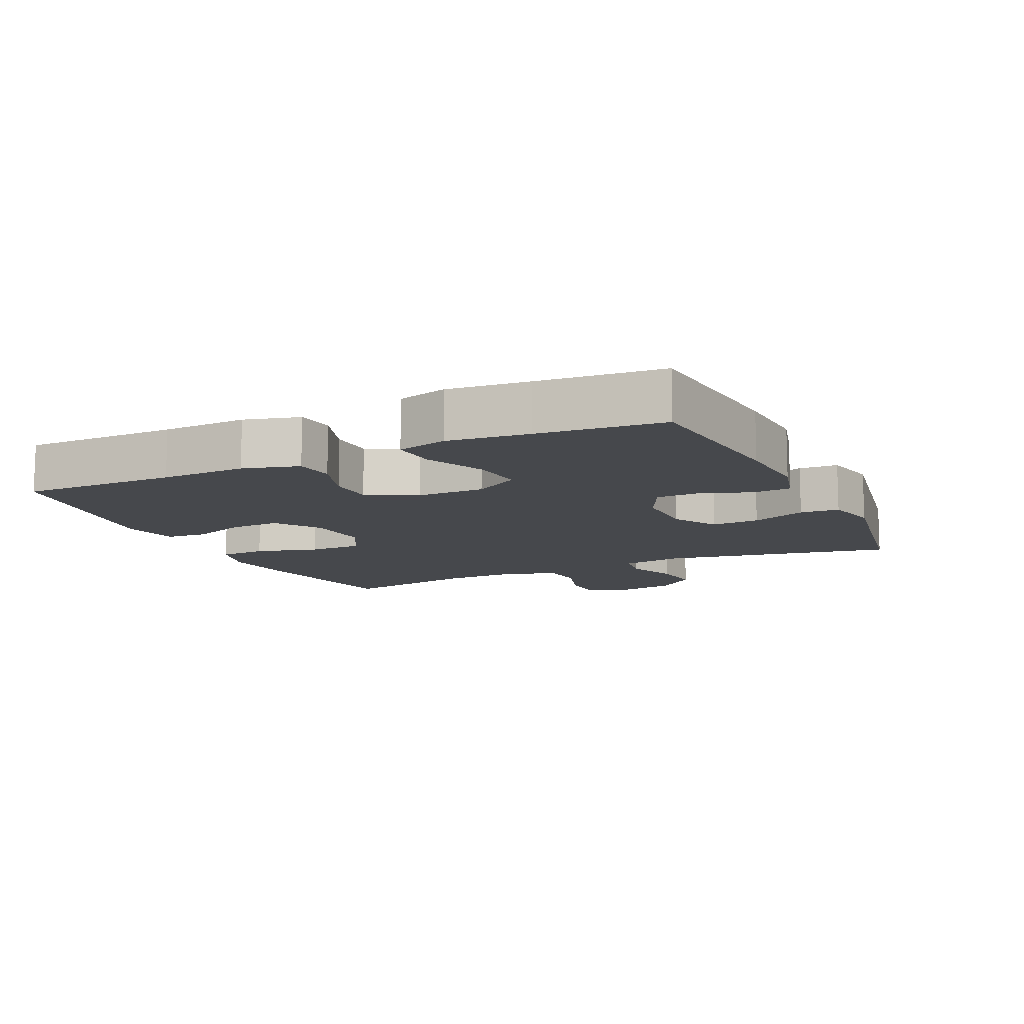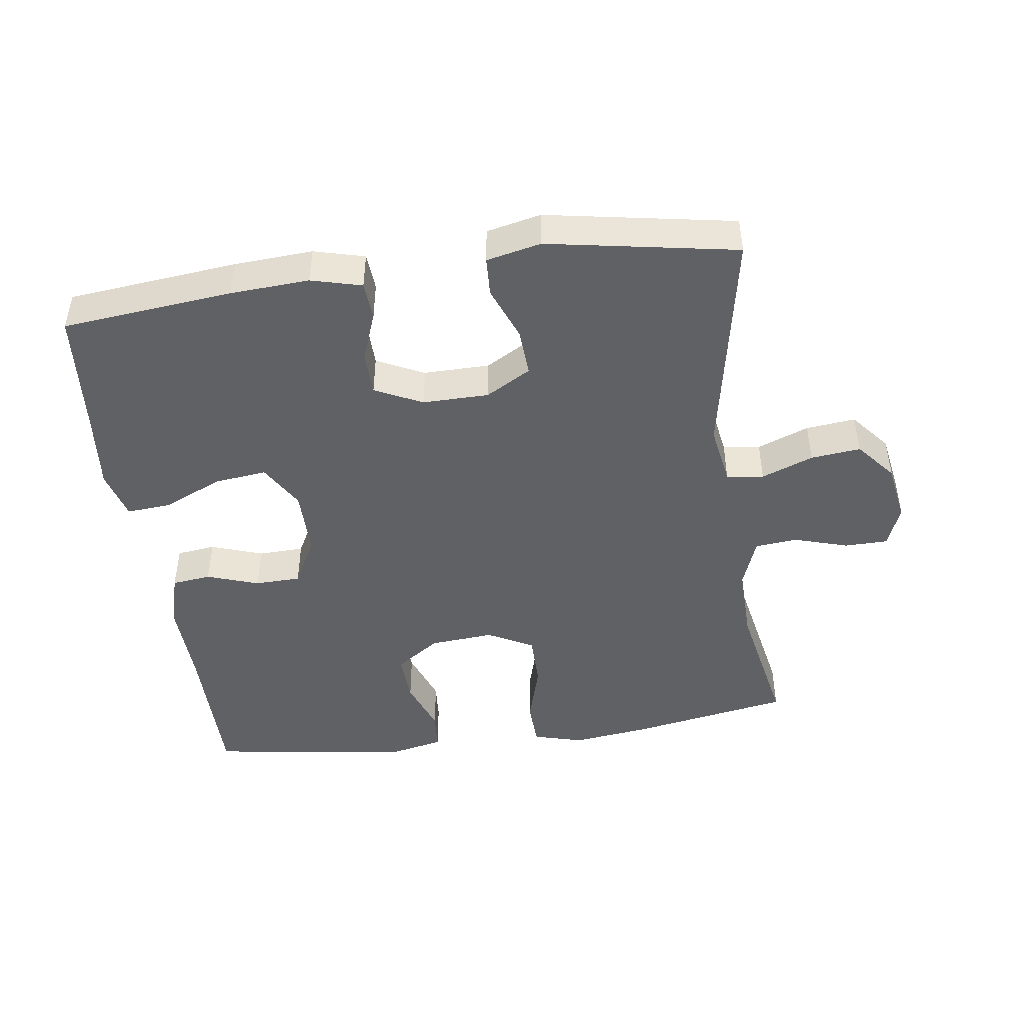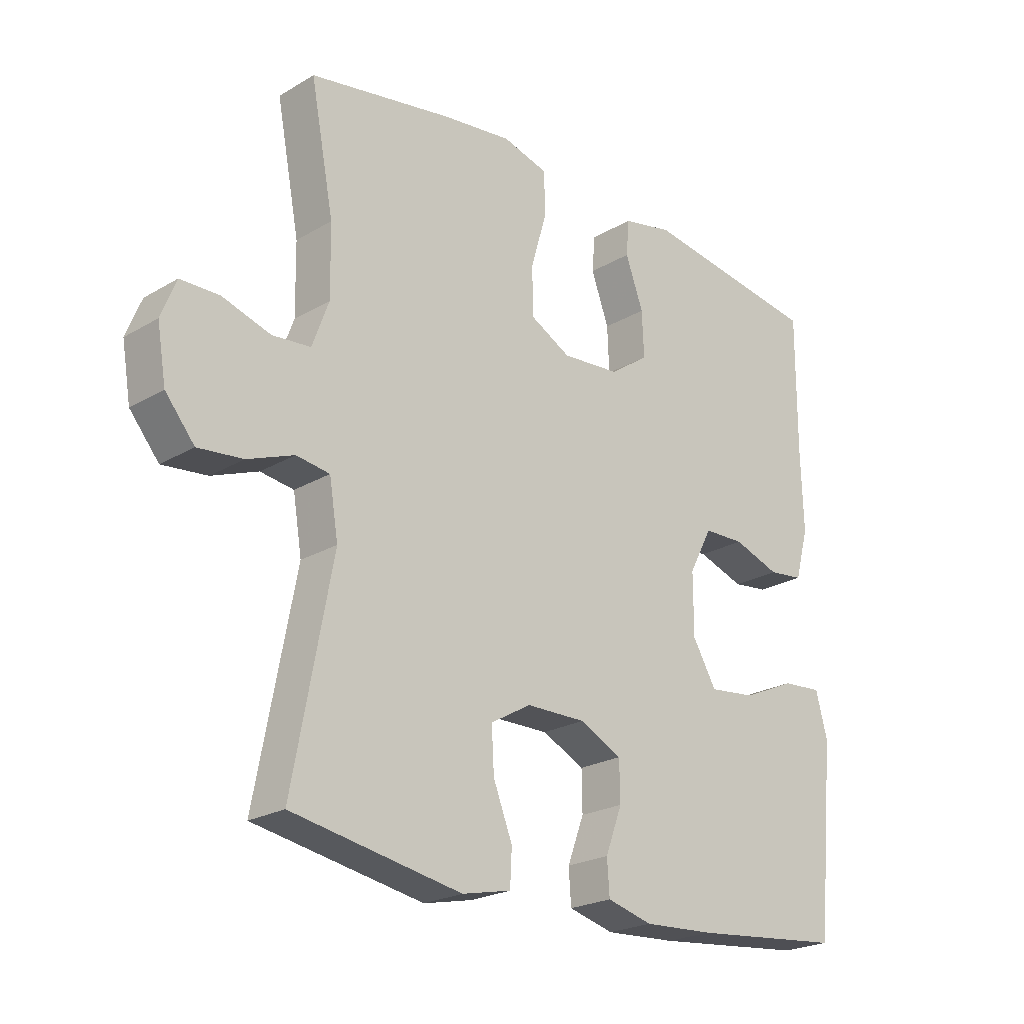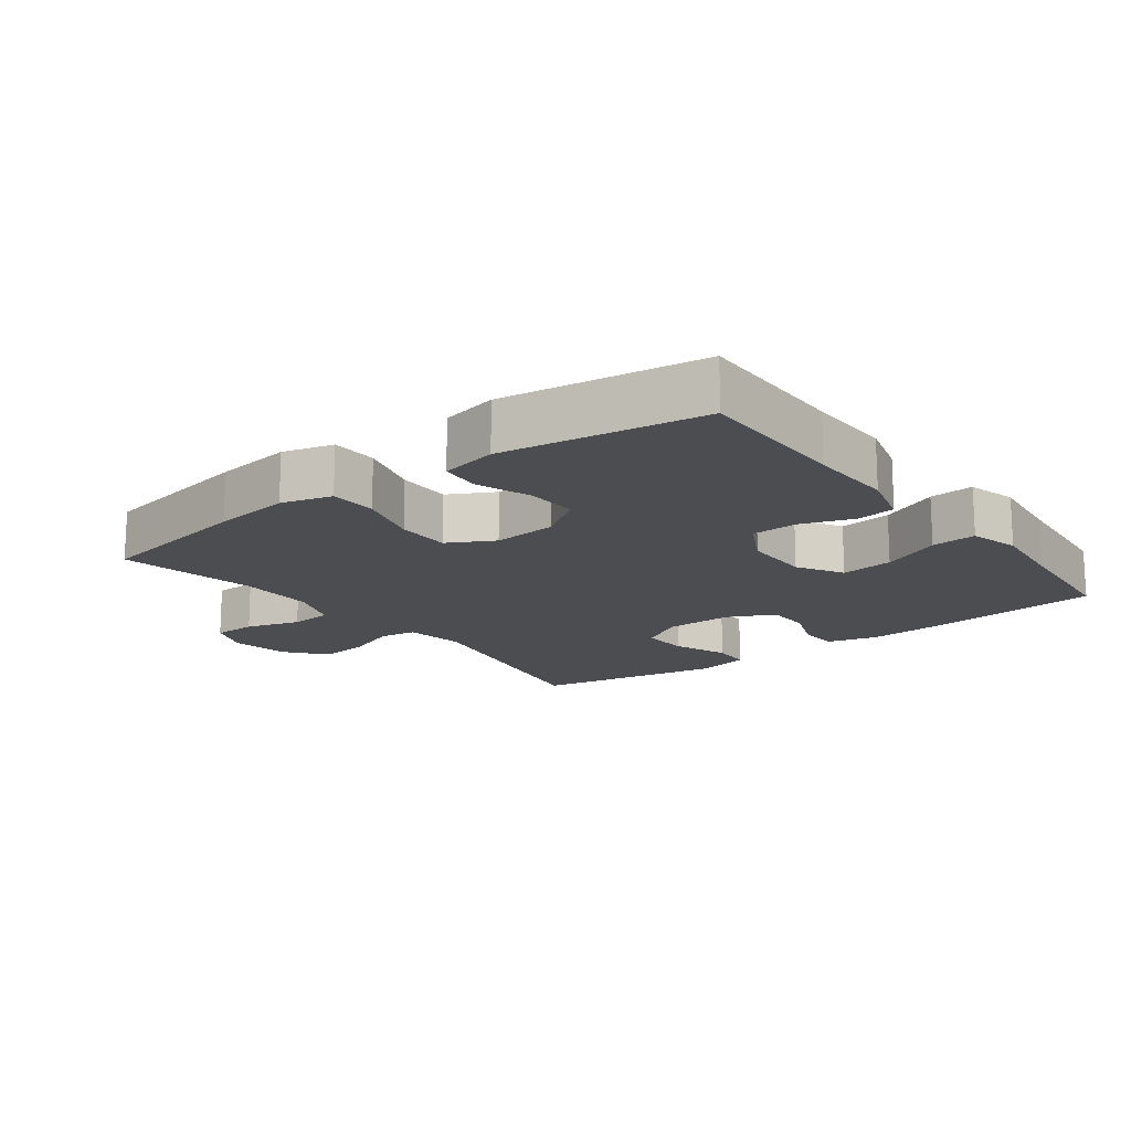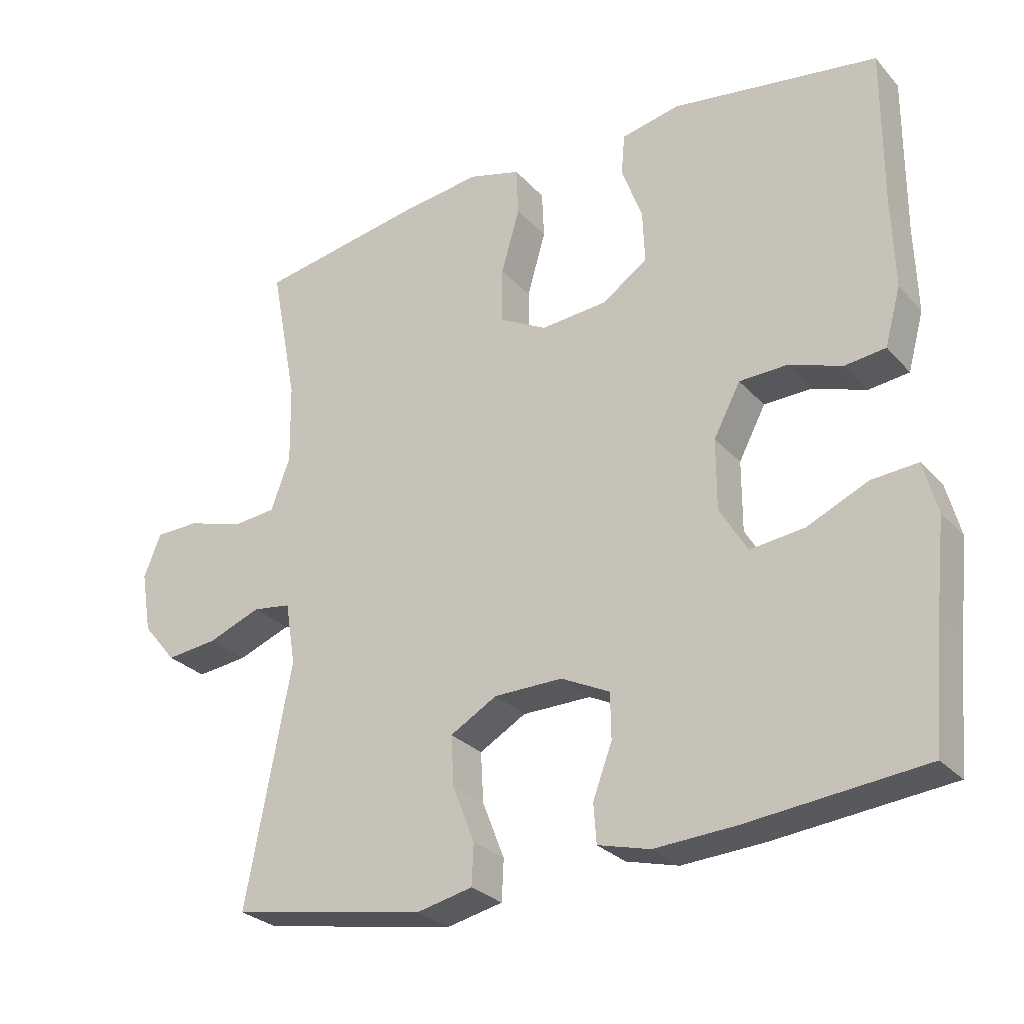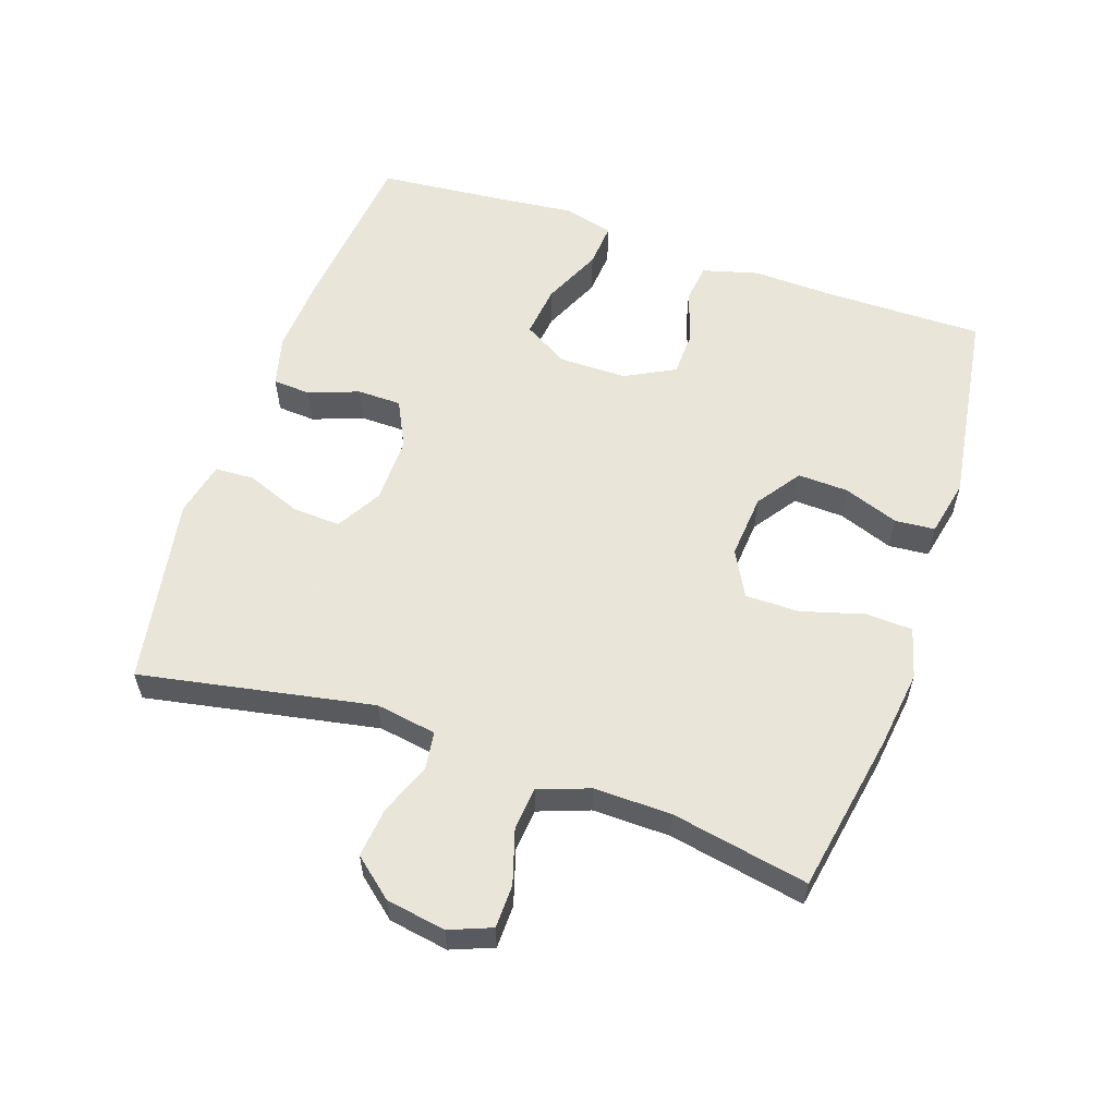
<metadata>
{"format":"obj","ext":"obj","renderer":"f3d","projection":"perspective","resolution":1024,"background":"white","views":[{"elev":-11.3,"azim":115.2,"up":"+Y"},{"elev":-45.9,"azim":-172.0,"up":"+Y"},{"elev":-22.8,"azim":-44.7,"up":"+Z"},{"elev":-16.0,"azim":37.0,"up":"+Y"},{"elev":-27.9,"azim":32.6,"up":"+Z"},{"elev":57.7,"azim":-71.1,"up":"+Y"}]}
</metadata>
<code>
v 0.5 0.07 -0.5
v 0.244 0.07 -0.526
v 0.125 0.07 -0.533
v 0.049 0.07 -0.513
v 0.045 0.07 -0.456
v 0.073 0.07 -0.381
v 0.072 0.07 -0.315
v 0.001 0.07 -0.28
v -0.099 0.07 -0.281
v -0.167 0.07 -0.32
v -0.163 0.07 -0.392
v -0.131 0.07 -0.474
v -0.134 0.07 -0.533
v -0.216 0.07 -0.551
v -0.5 0.07 -0.5
v -0.434 0.07 -0.151
v -0.449 0.07 -0.06
v -0.505 0.07 -0.052
v -0.583 0.07 -0.082
v -0.658 0.07 -0.09
v -0.707 0.07 -0.031
v -0.722 0.07 0.058
v -0.697 0.07 0.121
v -0.632 0.07 0.122
v -0.551 0.07 0.097
v -0.487 0.07 0.103
v -0.459 0.07 0.179
v -0.461 0.07 0.295
v -0.5 0.07 0.5
v -0.259 0.07 0.543
v -0.142 0.07 0.558
v -0.066 0.07 0.537
v -0.063 0.07 0.467
v -0.09 0.07 0.373
v -0.09 0.07 0.292
v -0.021 0.07 0.255
v 0.076 0.07 0.263
v 0.142 0.07 0.309
v 0.139 0.07 0.385
v 0.109 0.07 0.467
v 0.114 0.07 0.527
v 0.199 0.07 0.545
v 0.5 0.07 0.5
v 0.499 0.07 0.267
v 0.503 0.07 0.139
v 0.48 0.07 0.055
v 0.421 0.07 0.048
v 0.343 0.07 0.075
v 0.274 0.07 0.073
v 0.235 0.07 -0.001
v 0.235 0.07 -0.103
v 0.275 0.07 -0.171
v 0.354 0.07 -0.162
v 0.443 0.07 -0.122
v 0.51 0.07 -0.117
v 0.53 0.07 -0.192
v 0.517 0.07 -0.314
v 0.5 0 -0.5
v 0.244 0 -0.526
v 0.125 0 -0.533
v 0.049 0 -0.513
v 0.045 0 -0.456
v 0.073 0 -0.381
v 0.072 0 -0.315
v 0.001 0 -0.28
v -0.099 0 -0.281
v -0.167 0 -0.32
v -0.163 0 -0.392
v -0.131 0 -0.474
v -0.134 0 -0.533
v -0.216 0 -0.551
v -0.5 0 -0.5
v -0.434 0 -0.151
v -0.449 0 -0.06
v -0.505 0 -0.052
v -0.583 0 -0.082
v -0.658 0 -0.09
v -0.707 0 -0.031
v -0.722 0 0.058
v -0.697 0 0.121
v -0.632 0 0.122
v -0.551 0 0.097
v -0.487 0 0.103
v -0.459 0 0.179
v -0.461 0 0.295
v -0.5 0 0.5
v -0.259 0 0.543
v -0.142 0 0.558
v -0.066 0 0.537
v -0.063 0 0.467
v -0.09 0 0.373
v -0.09 0 0.292
v -0.021 0 0.255
v 0.076 0 0.263
v 0.142 0 0.309
v 0.139 0 0.385
v 0.109 0 0.467
v 0.114 0 0.527
v 0.199 0 0.545
v 0.5 0 0.5
v 0.499 0 0.267
v 0.503 0 0.139
v 0.48 0 0.055
v 0.421 0 0.048
v 0.343 0 0.075
v 0.274 0 0.073
v 0.235 0 -0.001
v 0.235 0 -0.103
v 0.275 0 -0.171
v 0.354 0 -0.162
v 0.443 0 -0.122
v 0.51 0 -0.117
v 0.53 0 -0.192
v 0.517 0 -0.314
f 54 55 56 57
f 53 54 57 1
f 52 53 1 2
f 51 52 2 3
f 50 51 3 4
f 45 46 47 48
f 44 45 48 49
f 43 44 49
f 42 43 49
f 39 40 41 42
f 38 39 42 49
f 37 38 49 50
f 31 32 33 34
f 31 34 35
f 28 29 30 31
f 27 28 31 35
f 26 27 35 36
f 22 23 24 25
f 22 25 26
f 21 22 26
f 18 19 20 21
f 18 21 26 36
f 13 14 15 16
f 11 12 13 16
f 10 11 16 17
f 9 10 17
f 8 9 17
f 50 4 5 6
f 50 6 7
f 37 50 7 8
f 17 18 36 37
f 8 17 37
f 114 113 112 111
f 58 114 111 110
f 59 58 110 109
f 60 59 109 108
f 61 60 108 107
f 105 104 103 102
f 106 105 102 101
f 106 101 100
f 106 100 99
f 99 98 97 96
f 106 99 96 95
f 107 106 95 94
f 91 90 89 88
f 92 91 88
f 88 87 86 85
f 92 88 85 84
f 93 92 84 83
f 82 81 80 79
f 83 82 79
f 83 79 78
f 78 77 76 75
f 93 83 78 75
f 73 72 71 70
f 73 70 69 68
f 74 73 68 67
f 74 67 66
f 74 66 65
f 63 62 61 107
f 64 63 107
f 65 64 107 94
f 94 93 75 74
f 94 74 65
f 1 58 59 2
f 2 59 60 3
f 3 60 61 4
f 4 61 62 5
f 5 62 63 6
f 6 63 64 7
f 7 64 65 8
f 8 65 66 9
f 9 66 67 10
f 10 67 68 11
f 11 68 69 12
f 12 69 70 13
f 13 70 71 14
f 14 71 72 15
f 15 72 73 16
f 16 73 74 17
f 17 74 75 18
f 18 75 76 19
f 19 76 77 20
f 20 77 78 21
f 21 78 79 22
f 22 79 80 23
f 23 80 81 24
f 24 81 82 25
f 25 82 83 26
f 26 83 84 27
f 27 84 85 28
f 28 85 86 29
f 29 86 87 30
f 30 87 88 31
f 31 88 89 32
f 32 89 90 33
f 33 90 91 34
f 34 91 92 35
f 35 92 93 36
f 36 93 94 37
f 37 94 95 38
f 38 95 96 39
f 39 96 97 40
f 40 97 98 41
f 41 98 99 42
f 42 99 100 43
f 43 100 101 44
f 44 101 102 45
f 45 102 103 46
f 46 103 104 47
f 47 104 105 48
f 48 105 106 49
f 49 106 107 50
f 50 107 108 51
f 51 108 109 52
f 52 109 110 53
f 53 110 111 54
f 54 111 112 55
f 55 112 113 56
f 56 113 114 57
f 57 114 58 1

</code>
